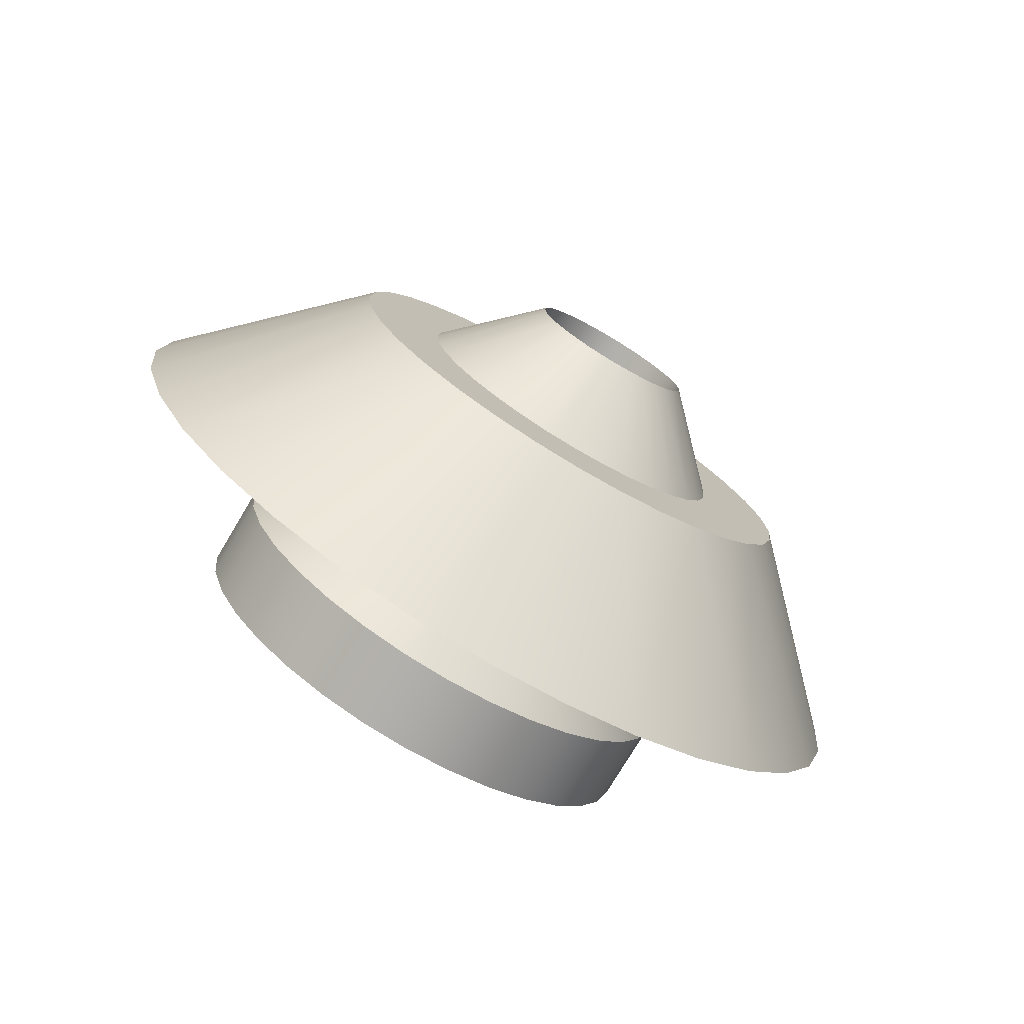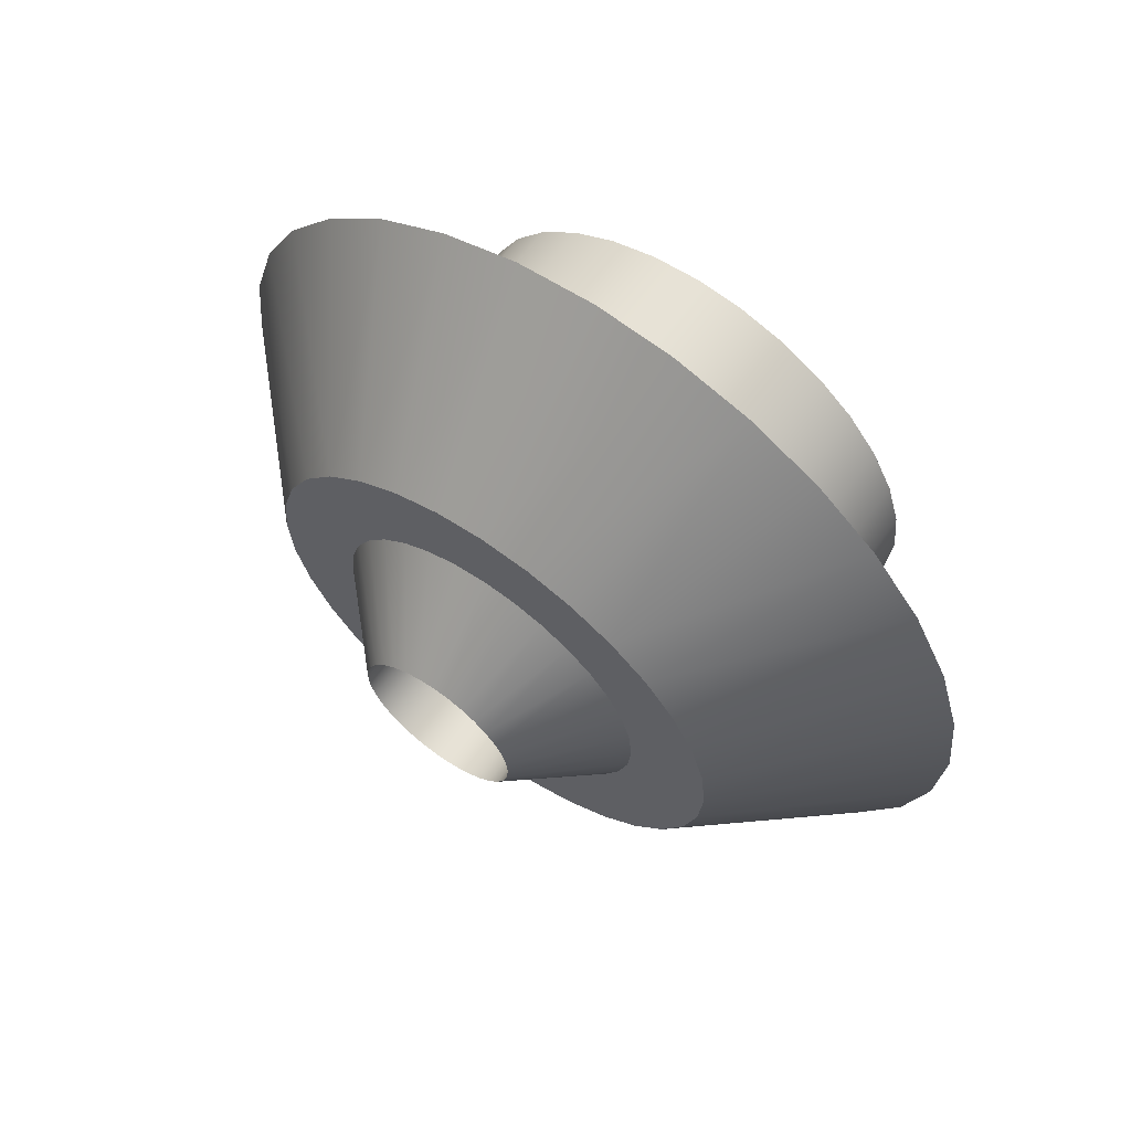
<metadata>
{"format":"obj","ext":"obj","renderer":"f3d","projection":"perspective","resolution":1024,"background":"white","views":[{"elev":-75.8,"azim":59.2,"up":"+Z"},{"elev":63.1,"azim":125.8,"up":"+Z"}]}
</metadata>
<code>
v 1 0.5853 -4.942
v -1 1.913 -6.619
v 1 1.148 -4.772
v 0 0.5853 -4.942
v -1 1.531 -5.696
v -1 0.7804 -5.923
v 2 0.1951 -2.981
v 1 0.7654 -3.848
v 2 0.3827 -2.924
v 1 0.3827 -2.924
v 1 0.1951 -2.981
v 1 0.3902 -3.962
v -1 0.9755 -6.904
v -1 1.148 -4.772
v 0 1.148 -4.772
v -3 0.5853 -4.942
v -1 0.3827 -2.924
v -3 1.148 -4.772
v -1 0.3902 -3.962
v -1 0.5853 -4.942
v 0 0.1951 -2.981
v -1 0.1951 -2.981
v -2 1.148 -4.772
v -2 0.5853 -4.942
v -1 0 -3
v -3 0 -5
v -1 0 -5
v 0 0 -5
v -1 0 -7
v 1 0 -5
v 1 0 -4
v 2 0 -3
v 1 0 -3
v -1 0 -6
v -2 0 -5
v -1 0 -4
v 1 0 -2
v 0 0 -3
v 1 1.111 -3.663
v -1 2.222 -5.326
v -1 2.778 -6.157
v -1 1.667 -4.494
v 0 1.667 -4.494
v -3 1.667 -4.494
v -1 0.7654 -3.848
v 0 0.3827 -2.924
v -1 0.5556 -2.831
v -2 1.667 -4.494
v 0 0.5556 -2.831
v -1 1.111 -3.663
v 1 1.667 -4.494
v 2 0.5556 -2.831
v 1 1.414 -3.414
v 2 0.7071 -2.707
v 1 0.7071 -2.707
v 1 0.5556 -2.831
v 1 2.121 -4.121
v -1 3.536 -5.536
v -1 2.121 -4.121
v 0 2.121 -4.121
v -3 2.121 -4.121
v -1 0.7071 -2.707
v -2 2.121 -4.121
v 0 0.7071 -2.707
v -1 1.414 -3.414
v 1 2.494 -3.667
v -1 3.326 -4.222
v -1 2.828 -4.828
v 1 1.663 -3.111
v 2 0.8315 -2.556
v 1 0.8315 -2.556
v -1 4.157 -4.778
v -1 2.494 -3.667
v 0 2.494 -3.667
v -1 0.8315 -2.556
v -3 2.494 -3.667
v -2 2.494 -3.667
v -3 2.772 -3.148
v -2 2.772 -3.148
v 0 0.9239 -2.383
v 0 0.8315 -2.556
v -1 1.663 -3.111
v -1 1.848 -2.765
v -1 4.619 -3.913
v 1 2.772 -3.148
v -1 3.696 -3.531
v 2 0.9239 -2.383
v 1 0.9239 -2.383
v 1 1.848 -2.765
v -1 2.772 -3.148
v 0 2.772 -3.148
v 0 2.942 -2.585
v -1 0.9239 -2.383
v -3 2.942 -2.585
v -1 2.942 -2.585
v 0 0.9808 -2.195
v -1 0.9808 -2.195
v -2 2.942 -2.585
v -1 1.962 -2.39
v -1 4.904 -2.975
v 1 2.942 -2.585
v -1 3.923 -2.78
v 1 1.962 -2.39
v 2 0.9808 -2.195
v 1 0.9808 -2.195
v 1 1 -2
v 1 2 -2
v -1 4 -2
v -1 5 -2
v 0 3 -2
v -1 1 -2
v -3 3 -2
v -1 2 -2
v -1 3 -2
v -2 3 -2
v 0 1 -2
v 1 3 -2
v -1 4.904 -1.025
v 1 2.942 -1.415
v -1 3.923 -1.22
v 2 1 -2
v 1 1.962 -1.61
v 2 0.9808 -1.805
v 1 0.9808 -1.805
v 0 2.942 -1.415
v -3 2.942 -1.415
v -1 2.942 -1.415
v -1 0.9808 -1.805
v -2 2.942 -1.415
v -1 1.848 -1.235
v -1 1.962 -1.61
v -1 4.619 -0.08658
v 1 2.772 -0.8519
v -1 3.696 -0.4693
v 1 1.848 -1.235
v 2 0.9239 -1.617
v 1 0.9239 -1.617
v -1 2.772 -0.8519
v 0 2.772 -0.8519
v -3 2.772 -0.8519
v 0 0.9808 -1.805
v -1 0.9239 -1.617
v -1 2.494 -0.3333
v 0 0.9239 -1.617
v -1 0.8315 -1.444
v -2 2.494 -0.3333
v -2 2.772 -0.8519
v 0 0.8315 -1.444
v -1 1.663 -0.8889
v -1 4.157 0.7779
v 1 2.494 -0.3333
v 0 2.494 -0.3333
v -1 3.326 0.2223
v 1 1.663 -0.8889
v 2 0.8315 -1.444
v 1 0.8315 -1.444
v -1 2.828 0.8284
v -1 3.536 1.536
v 0 2.121 0.1213
v -3 2.494 -0.3333
v -1 0.7071 -1.293
v -3 2.121 0.1213
v -1 2.121 0.1213
v -2 2.121 0.1213
v 0 0.7071 -1.293
v -1 1.414 -0.5858
v 1 2.121 0.1213
v 1 1.414 -0.5858
v 2 0.7071 -1.293
v 1 1.111 -0.3371
v 2 0.5556 -1.169
v 1 0.5556 -1.169
v 1 0.7071 -1.293
v -1 2.222 1.326
v -1 2.778 2.157
v 0 1.667 0.4944
v -1 0.5556 -1.169
v -3 1.667 0.4944
v -1 1.111 -0.3371
v -1 1.667 0.4944
v -2 1.667 0.4944
v 0 0.5556 -1.169
v 1 1.667 0.4944
v -1 1.913 2.619
v 1 1.148 0.7716
v -1 1.531 1.696
v 1 0.7654 -0.1522
v 2 0.3827 -1.076
v 1 0.3827 -1.076
v 0 1.148 0.7716
v -3 1.148 0.7716
v -1 1.148 0.7716
v -1 0.3827 -1.076
v -2 1.148 0.7716
v 0 0.3827 -1.076
v 0 0.1951 -1.019
v -1 0.7654 -0.1522
v -2 0.5853 0.9424
v -1 0.3902 -0.03843
v 1 0.5853 0.9424
v -1 0.7804 1.923
v 1 0.3902 -0.03843
v 2 0.1951 -1.019
v 1 0.1951 -1.019
v -1 0.9755 2.904
v -1 0.5853 0.9424
v 0 0.5853 0.9424
v -1 0.1951 -1.019
v -3 0.5853 0.9424
v -1 0 -1
v -3 0 1
v -1 0 1
v -2 0 1
v 0 0 -1
v -1 0 0
v 1 0 1
v -1 0 2
v 1 0 0
v 2 0 -1
v 1 0 -1
v -1 0 3
v 1 -0.3902 -0.03843
v -1 -0.7804 1.923
v -1 -0.9755 2.904
v 0 -0.5853 0.9424
v 0 0 1
v -3 -0.5853 0.9424
v -1 -0.3902 -0.03843
v -1 -0.5853 0.9424
v -1 -0.1951 -1.019
v -2 -0.5853 0.9424
v 0 -0.1951 -1.019
v 1 -0.5853 0.9424
v -1 -1.531 1.696
v 2 -0.1951 -1.019
v 1 -0.7654 -0.1522
v 2 -0.3827 -1.076
v 1 -0.3827 -1.076
v 1 -0.1951 -1.019
v -1 -1.913 2.619
v 0 -1.148 0.7716
v -1 -0.3827 -1.076
v -3 -1.148 0.7716
v -1 -1.148 0.7716
v -2 -1.148 0.7716
v 0 -0.3827 -1.076
v 1 -1.667 0.4944
v 1 -1.148 0.7716
v 0 -1.667 0.4944
v -1 -2.222 1.326
v 1 -1.111 -0.3371
v 2 -0.5556 -1.169
v 1 -0.5556 -1.169
v -1 -2.778 2.157
v -1 -0.5556 -1.169
v -3 -1.667 0.4944
v -1 -1.111 -0.3371
v -1 -1.667 0.4944
v -2 -1.667 0.4944
v -1 -0.7654 -0.1522
v 0 -0.5556 -1.169
v -1 -0.7071 -1.293
v -2 -2.121 0.1213
v 0 -0.7071 -1.293
v -1 -1.414 -0.5858
v 1 -2.121 0.1213
v -1 -2.828 0.8284
v 1 -1.414 -0.5858
v 2 -0.7071 -1.293
v 1 -0.7071 -1.293
v -1 -3.536 1.536
v -1 -2.121 0.1213
v 0 -2.121 0.1213
v -1 -2.494 -0.3333
v 0 -2.494 -0.3333
v -3 -2.494 -0.3333
v -3 -2.121 0.1213
v -1 -1.663 -0.8889
v 0 -0.8315 -1.444
v -1 -0.8315 -1.444
v -2 -2.494 -0.3333
v -1 -4.157 0.7778
v 1 -2.494 -0.3333
v -1 -3.326 0.2223
v 1 -1.663 -0.8889
v 2 -0.8315 -1.444
v 1 -0.8315 -1.444
v 1 -0.9239 -1.617
v 1 -1.848 -1.235
v -1 -3.696 -0.4693
v -1 -4.619 -0.08659
v 0 -2.772 -0.852
v -3 -2.772 -0.852
v -1 -1.848 -1.235
v -1 -2.772 -0.852
v 0 -0.9239 -1.617
v -1 -0.9239 -1.617
v -2 -2.772 -0.852
v 1 -2.772 -0.852
v -1 -4.904 -1.025
v 1 -2.942 -1.415
v -1 -3.923 -1.22
v 2 -0.9239 -1.617
v 1 -1.962 -1.61
v 2 -0.9808 -1.805
v 1 -0.9808 -1.805
v 0 -2.942 -1.415
v -1 -0.9808 -1.805
v -3 -2.942 -1.415
v -1 -1.962 -1.61
v -1 -2.942 -1.415
v -2 -2.942 -1.415
v -2 -3 -2
v -1 -2 -2
v 1 -3 -2
v -1 -4 -2
v 1 -2 -2
v 2 -1 -2
v 1 -1 -2
v -1 -5 -2
v -1 -3 -2
v 0 -3 -2
v -1 -1 -2
v -3 -3 -2
v 0 -0.9808 -1.805
v -1 -1.962 -2.39
v -1 -2.942 -2.585
v 0 -1 -2
v -1 -0.9808 -2.195
v -2 -2.942 -2.585
v 0 -0.9808 -2.195
v -1 -4.904 -2.975
v 1 -2.942 -2.585
v -1 -3.923 -2.78
v 1 -1.962 -2.39
v 2 -0.9808 -2.195
v 1 -0.9808 -2.195
v -1 -3.696 -3.531
v -1 -4.619 -3.913
v 0 -2.942 -2.585
v -1 -2.772 -3.148
v 0 -2.772 -3.148
v -3 -2.772 -3.148
v -3 -2.942 -2.585
v -1 -0.9239 -2.383
v -2 -2.772 -3.148
v 0 -0.9239 -2.383
v -1 -1.848 -2.765
v 1 -2.772 -3.148
v 1 -1.848 -2.765
v 2 -0.9239 -2.383
v 2 -0.8315 -2.556
v 1 -0.8315 -2.556
v 1 -0.9239 -2.383
v 1 -1.663 -3.111
v -1 -3.326 -4.222
v -1 -4.157 -4.778
v -1 -2.494 -3.667
v 0 -2.494 -3.667
v -3 -2.494 -3.667
v -1 -1.663 -3.111
v -1 -0.8315 -2.556
v -2 -2.494 -3.667
v 0 -0.8315 -2.556
v 1 -2.121 -4.121
v 1 -2.494 -3.667
v -1 -2.828 -4.828
v 1 -1.414 -3.414
v 2 -0.7071 -2.707
v 1 -0.7071 -2.707
v -1 -3.536 -5.536
v -1 -2.121 -4.121
v 0 -2.121 -4.121
v -1 -0.7071 -2.707
v -3 -2.121 -4.121
v -1 -1.414 -3.414
v -2 -2.121 -4.121
v 0 -0.7071 -2.707
v 0 -0.5556 -2.831
v -2 -1.667 -4.494
v -1 -1.111 -3.663
v 1 -1.667 -4.494
v -1 -2.222 -5.326
v 1 -1.111 -3.663
v 2 -0.5556 -2.831
v 1 -0.5556 -2.831
v -1 -2.778 -6.157
v -1 -1.667 -4.494
v 0 -1.667 -4.494
v -3 -1.667 -4.494
v -1 -1.148 -4.772
v 0 -1.148 -4.772
v -1 -0.5556 -2.831
v -3 -1.148 -4.772
v -1 -0.3827 -2.924
v -2 -1.148 -4.772
v 0 -0.3827 -2.924
v -1 -0.7654 -3.848
v -1 -1.913 -6.619
v 1 -1.148 -4.772
v -1 -1.531 -5.696
v 1 -0.7654 -3.848
v 2 -0.3827 -2.924
v 1 -0.3827 -2.924
v 1 -0.1951 -2.981
v 1 -0.3902 -3.962
v -1 -0.7804 -5.923
v -1 -0.9754 -6.904
v 0 -0.5853 -4.942
v -1 -0.1951 -2.981
v -3 -0.5853 -4.942
v -1 -0.5853 -4.942
v -2 -0.5853 -4.942
v 0 -0.1951 -2.981
v -1 -0.3902 -3.962
v 1 -0.5853 -4.942
v 2 -0.1951 -2.981
f 1 2 3
f 4 5 6
f 7 8 9
f 7 10 11
f 12 3 8
f 13 5 2
f 4 14 15
f 16 17 18
f 19 14 20
f 21 17 22
f 16 23 24
f 25 16 26
f 27 4 28
f 29 6 13
f 30 12 31
f 32 11 33
f 31 7 32
f 28 6 34
f 29 1 30
f 35 19 36
f 37 21 38
f 26 24 35
f 38 22 25
f 27 19 20
f 3 39 8
f 2 40 41
f 15 42 43
f 17 44 18
f 45 42 14
f 46 47 17
f 18 48 23
f 37 49 46
f 45 48 50
f 2 51 3
f 5 43 40
f 19 23 45
f 21 37 46
f 52 53 54
f 52 55 56
f 39 57 53
f 40 58 41
f 43 59 60
f 47 61 44
f 50 59 42
f 49 62 47
f 44 63 48
f 37 64 49
f 50 63 65
f 9 56 10
f 9 39 52
f 58 66 57
f 60 67 68
f 54 69 70
f 55 70 71
f 53 66 69
f 58 67 72
f 60 73 74
f 61 75 76
f 65 73 59
f 64 75 62
f 61 77 63
f 43 68 40
f 51 58 57
f 77 78 79
f 37 80 81
f 82 79 83
f 66 84 85
f 74 86 67
f 69 87 70
f 71 87 88
f 66 89 69
f 67 84 72
f 74 90 91
f 75 78 76
f 65 77 82
f 37 81 64
f 90 92 91
f 93 94 78
f 83 95 90
f 93 96 97
f 79 94 98
f 80 37 96
f 83 98 99
f 85 100 101
f 91 102 86
f 87 103 104
f 88 104 105
f 89 101 103
f 75 80 93
f 82 90 73
f 104 106 105
f 101 107 103
f 100 108 109
f 95 110 92
f 94 111 112
f 95 113 114
f 96 111 97
f 94 115 98
f 96 37 116
f 98 113 99
f 101 109 117
f 86 100 84
f 117 118 119
f 110 120 108
f 121 122 123
f 121 124 106
f 107 119 122
f 109 120 118
f 114 125 110
f 111 126 112
f 113 127 114
f 116 128 111
f 112 129 115
f 104 107 121
f 102 110 108
f 129 130 131
f 119 132 133
f 125 134 120
f 123 135 136
f 123 137 124
f 122 133 135
f 120 132 118
f 125 138 139
f 128 140 126
f 127 130 138
f 141 142 128
f 113 129 131
f 37 141 116
f 130 143 138
f 144 145 142
f 140 146 147
f 37 148 144
f 130 146 149
f 133 150 151
f 134 152 153
f 136 154 155
f 136 156 137
f 133 154 135
f 132 153 150
f 37 144 141
f 126 147 129
f 150 157 158
f 143 159 152
f 160 161 162
f 149 163 143
f 148 161 145
f 160 164 146
f 148 37 165
f 149 164 166
f 150 167 151
f 152 157 153
f 155 168 169
f 142 160 140
f 139 143 152
f 169 170 171
f 169 172 173
f 167 170 168
f 158 174 175
f 163 176 159
f 162 177 178
f 163 179 180
f 165 177 161
f 162 181 164
f 37 182 165
f 164 179 166
f 151 168 154
f 155 173 156
f 183 184 185
f 176 186 174
f 171 187 188
f 171 189 172
f 170 185 187
f 175 186 184
f 180 190 176
f 177 191 178
f 179 192 180
f 182 193 177
f 178 194 181
f 159 174 157
f 158 183 167
f 195 37 196
f 197 198 199
f 184 200 185
f 190 201 186
f 188 202 203
f 188 204 189
f 185 202 187
f 184 201 205
f 190 206 207
f 191 208 209
f 197 206 192
f 179 194 197
f 37 195 182
f 209 210 211
f 199 212 206
f 196 210 208
f 209 213 198
f 196 37 214
f 199 213 215
f 205 216 200
f 207 217 201
f 203 218 219
f 203 220 204
f 200 218 202
f 205 217 221
f 191 198 194
f 195 208 193
f 216 222 218
f 221 223 224
f 212 225 226
f 210 227 211
f 212 228 229
f 214 230 210
f 211 231 213
f 37 232 214
f 213 228 215
f 221 233 216
f 217 225 223
f 207 212 226
f 225 234 223
f 235 236 237
f 235 238 239
f 233 236 222
f 224 234 240
f 229 241 225
f 227 242 243
f 228 244 229
f 232 242 230
f 227 245 231
f 232 37 246
f 219 239 220
f 219 222 235
f 240 247 248
f 234 249 250
f 237 251 252
f 237 253 238
f 248 251 236
f 240 250 254
f 244 249 241
f 243 255 256
f 244 257 258
f 246 255 242
f 243 259 245
f 224 248 233
f 228 245 260
f 261 262 255
f 256 263 259
f 261 37 264
f 259 265 257
f 254 266 247
f 249 267 250
f 252 268 269
f 252 270 253
f 247 268 251
f 254 267 271
f 249 272 273
f 245 257 260
f 37 261 246
f 273 274 275
f 262 276 277
f 272 278 274
f 262 279 280
f 277 281 263
f 37 279 264
f 263 278 265
f 266 282 283
f 273 284 267
f 269 285 286
f 269 287 270
f 266 285 268
f 257 272 258
f 256 262 277
f 286 288 287
f 283 289 285
f 282 290 291
f 274 292 275
f 280 293 276
f 274 294 295
f 280 296 297
f 276 298 281
f 37 296 279
f 281 294 278
f 283 291 299
f 271 284 282
f 299 300 301
f 292 302 290
f 303 304 305
f 303 306 288
f 299 304 289
f 291 302 300
f 295 307 292
f 293 308 309
f 295 310 311
f 296 308 297
f 293 312 298
f 286 289 303
f 275 290 284
f 310 313 314
f 300 315 301
f 307 316 302
f 305 317 318
f 305 319 306
f 301 317 304
f 300 316 320
f 307 321 322
f 309 323 324
f 310 321 311
f 325 323 308
f 298 310 294
f 296 37 325
f 321 326 327
f 328 329 323
f 324 330 313
f 37 331 328
f 313 326 314
f 315 332 333
f 322 334 316
f 318 335 336
f 318 337 319
f 315 335 317
f 320 334 332
f 325 37 328
f 309 313 312
f 332 338 339
f 340 341 342
f 329 343 344
f 326 341 327
f 331 345 329
f 344 346 330
f 37 347 331
f 326 346 348
f 333 339 349
f 340 338 334
f 336 350 351
f 323 344 324
f 322 327 340
f 350 352 351
f 351 353 354
f 349 355 350
f 339 356 357
f 342 358 359
f 345 360 343
f 341 361 358
f 347 362 345
f 346 360 363
f 37 364 347
f 348 363 361
f 333 350 335
f 336 354 337
f 357 365 366
f 359 367 356
f 352 368 369
f 352 370 353
f 355 365 368
f 357 367 371
f 359 372 373
f 360 374 375
f 358 376 372
f 364 374 362
f 360 377 363
f 342 356 338
f 349 357 366
f 378 37 379
f 376 380 381
f 371 382 365
f 373 383 367
f 369 384 385
f 369 386 370
f 365 384 368
f 371 383 387
f 373 388 389
f 374 390 375
f 376 388 372
f 363 376 361
f 37 378 364
f 389 391 392
f 393 394 390
f 381 391 388
f 379 395 393
f 390 396 380
f 379 37 397
f 381 396 398
f 382 399 400
f 389 401 383
f 385 402 403
f 385 404 386
f 382 402 384
f 375 380 377
f 378 393 374
f 403 405 404
f 400 406 402
f 399 407 408
f 391 409 392
f 394 410 411
f 398 412 391
f 397 410 395
f 394 413 396
f 397 37 414
f 398 413 415
f 399 416 400
f 387 401 399
f 408 30 416
f 409 34 407
f 406 32 417
f 417 33 405
f 416 31 406
f 408 34 29
f 409 27 28
f 410 26 411
f 412 36 27
f 414 25 410
f 413 26 35
f 403 406 417
f 392 407 401
f 413 36 415
f 37 38 414
f 1 13 2
f 4 15 5
f 7 12 8
f 7 9 10
f 12 1 3
f 13 6 5
f 37 11 10
f 4 20 14
f 16 22 17
f 19 45 14
f 21 46 17
f 16 18 23
f 25 22 16
f 27 20 4
f 37 33 11
f 29 34 6
f 30 1 12
f 32 7 11
f 31 12 7
f 28 4 6
f 29 13 1
f 35 24 19
f 26 16 24
f 38 21 22
f 27 36 19
f 3 51 39
f 2 5 40
f 10 56 37
f 15 14 42
f 17 47 44
f 45 50 42
f 46 49 47
f 18 44 48
f 45 23 48
f 2 41 51
f 5 15 43
f 19 24 23
f 52 39 53
f 52 54 55
f 39 51 57
f 40 68 58
f 56 55 37
f 43 42 59
f 47 62 61
f 50 65 59
f 49 64 62
f 44 61 63
f 50 48 63
f 9 52 56
f 9 8 39
f 58 72 66
f 60 74 67
f 54 53 69
f 55 54 70
f 53 57 66
f 58 68 67
f 37 55 71
f 60 59 73
f 61 62 75
f 65 82 73
f 64 81 75
f 61 76 77
f 43 60 68
f 51 41 58
f 77 76 78
f 82 77 79
f 66 72 84
f 74 91 86
f 69 89 87
f 71 70 87
f 66 85 89
f 67 86 84
f 71 88 37
f 74 73 90
f 75 93 78
f 65 63 77
f 90 95 92
f 93 97 94
f 83 99 95
f 93 80 96
f 79 78 94
f 83 79 98
f 85 84 100
f 91 92 102
f 87 89 103
f 88 87 104
f 89 85 101
f 75 81 80
f 82 83 90
f 104 121 106
f 101 117 107
f 100 102 108
f 105 106 37
f 95 114 110
f 94 97 111
f 95 99 113
f 96 116 111
f 94 112 115
f 98 115 113
f 101 100 109
f 37 88 105
f 86 102 100
f 117 109 118
f 110 125 120
f 121 107 122
f 121 123 124
f 107 117 119
f 109 108 120
f 37 106 124
f 114 127 125
f 111 128 126
f 113 131 127
f 116 141 128
f 112 126 129
f 104 103 107
f 102 92 110
f 129 147 130
f 119 118 132
f 125 139 134
f 123 122 135
f 123 136 137
f 122 119 133
f 120 134 132
f 37 124 137
f 125 127 138
f 128 142 140
f 127 131 130
f 141 144 142
f 113 115 129
f 130 149 143
f 144 148 145
f 140 160 146
f 130 147 146
f 133 132 150
f 134 139 152
f 136 135 154
f 136 155 156
f 133 151 154
f 132 134 153
f 37 137 156
f 126 140 147
f 150 153 157
f 156 173 37
f 143 163 159
f 160 145 161
f 149 166 163
f 148 165 161
f 160 162 164
f 149 146 164
f 150 158 167
f 152 159 157
f 155 154 168
f 142 145 160
f 139 138 143
f 169 168 170
f 169 171 172
f 167 183 170
f 158 157 174
f 37 173 172
f 163 180 176
f 162 161 177
f 163 166 179
f 165 182 177
f 162 178 181
f 164 181 179
f 151 167 168
f 155 169 173
f 183 175 184
f 176 190 186
f 171 170 187
f 171 188 189
f 170 183 185
f 175 174 186
f 37 172 189
f 180 192 190
f 177 193 191
f 179 197 192
f 182 195 193
f 178 191 194
f 159 176 174
f 158 175 183
f 197 194 198
f 184 205 200
f 190 207 201
f 188 187 202
f 188 203 204
f 185 200 202
f 184 186 201
f 189 204 37
f 190 192 206
f 191 193 208
f 197 199 206
f 179 181 194
f 209 208 210
f 199 215 212
f 196 214 210
f 209 211 213
f 199 198 213
f 205 221 216
f 207 226 217
f 203 202 218
f 203 219 220
f 200 216 218
f 205 201 217
f 191 209 198
f 195 196 208
f 216 233 222
f 221 217 223
f 37 220 239
f 212 229 225
f 210 230 227
f 212 215 228
f 214 232 230
f 211 227 231
f 213 231 228
f 221 224 233
f 217 226 225
f 207 206 212
f 204 220 37
f 225 241 234
f 235 222 236
f 235 237 238
f 233 248 236
f 224 223 234
f 37 239 238
f 229 244 241
f 227 230 242
f 228 260 244
f 232 246 242
f 227 243 245
f 219 235 239
f 219 218 222
f 240 254 247
f 234 241 249
f 237 236 251
f 237 252 253
f 248 247 251
f 240 234 250
f 37 238 253
f 244 258 249
f 243 242 255
f 244 260 257
f 246 261 255
f 243 256 259
f 224 240 248
f 228 231 245
f 261 264 262
f 256 277 263
f 259 263 265
f 254 271 266
f 249 273 267
f 252 251 268
f 252 269 270
f 247 266 268
f 254 250 267
f 253 270 37
f 249 258 272
f 245 259 257
f 273 272 274
f 262 280 276
f 272 265 278
f 262 264 279
f 277 276 281
f 263 281 278
f 266 271 282
f 273 275 284
f 269 268 285
f 269 286 287
f 266 283 285
f 257 265 272
f 256 255 262
f 286 303 288
f 283 299 289
f 282 284 290
f 287 288 37
f 274 295 292
f 280 297 293
f 274 278 294
f 280 279 296
f 276 293 298
f 281 298 294
f 283 282 291
f 37 270 287
f 271 267 284
f 299 291 300
f 292 307 302
f 303 289 304
f 303 305 306
f 299 301 304
f 291 290 302
f 288 306 37
f 295 311 307
f 293 297 308
f 295 294 310
f 296 325 308
f 293 309 312
f 286 285 289
f 275 292 290
f 310 312 313
f 300 320 315
f 307 322 316
f 305 304 317
f 305 318 319
f 301 315 317
f 300 302 316
f 306 319 37
f 307 311 321
f 309 308 323
f 310 314 321
f 325 328 323
f 298 312 310
f 321 314 326
f 328 331 329
f 324 344 330
f 313 330 326
f 315 320 332
f 322 340 334
f 318 317 335
f 318 336 337
f 315 333 335
f 320 316 334
f 37 319 337
f 309 324 313
f 332 334 338
f 37 337 354
f 340 327 341
f 329 345 343
f 326 348 341
f 331 347 345
f 344 343 346
f 326 330 346
f 333 332 339
f 340 342 338
f 336 335 350
f 323 329 344
f 322 321 327
f 350 355 352
f 351 352 353
f 349 366 355
f 339 338 356
f 37 354 353
f 342 341 358
f 345 362 360
f 341 348 361
f 347 364 362
f 346 343 360
f 348 346 363
f 333 349 350
f 336 351 354
f 357 371 365
f 359 373 367
f 352 355 368
f 352 369 370
f 355 366 365
f 357 356 367
f 37 353 370
f 359 358 372
f 360 362 374
f 358 361 376
f 364 378 374
f 360 375 377
f 342 359 356
f 349 339 357
f 376 377 380
f 371 387 382
f 373 389 383
f 369 368 384
f 369 385 386
f 365 382 384
f 371 367 383
f 370 386 37
f 373 372 388
f 374 393 390
f 376 381 388
f 363 377 376
f 389 388 391
f 393 395 394
f 381 398 391
f 379 397 395
f 390 394 396
f 381 380 396
f 382 387 399
f 389 392 401
f 385 384 402
f 385 403 404
f 382 400 402
f 375 390 380
f 378 379 393
f 403 417 405
f 400 416 406
f 399 401 407
f 404 405 37
f 391 412 409
f 394 395 410
f 398 415 412
f 397 414 410
f 394 411 413
f 398 396 413
f 399 408 416
f 386 404 37
f 387 383 401
f 408 29 30
f 409 28 34
f 406 31 32
f 417 32 33
f 416 30 31
f 408 407 34
f 37 405 33
f 409 412 27
f 410 25 26
f 412 415 36
f 414 38 25
f 413 411 26
f 403 402 406
f 392 409 407
f 413 35 36

</code>
